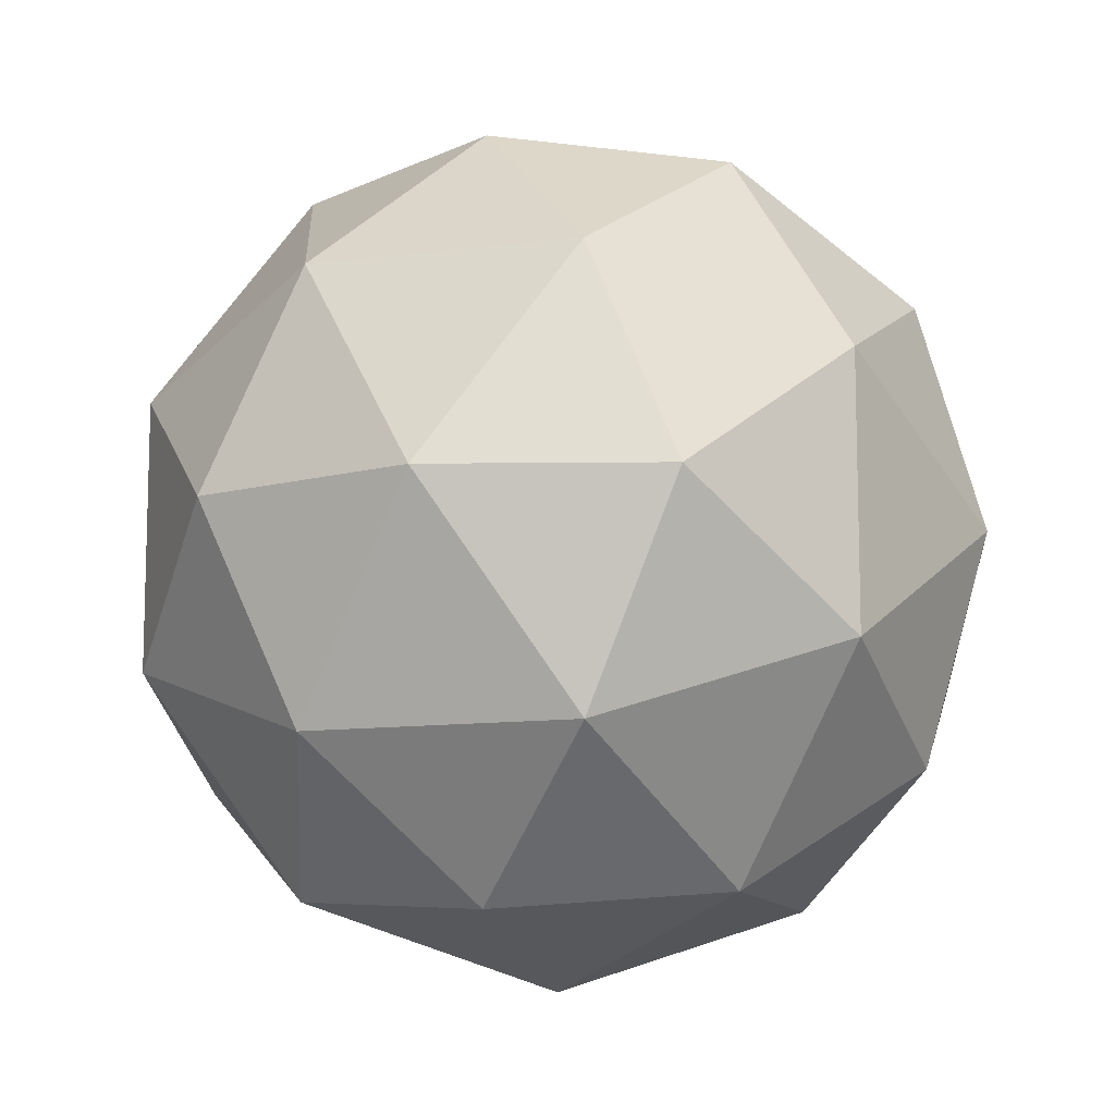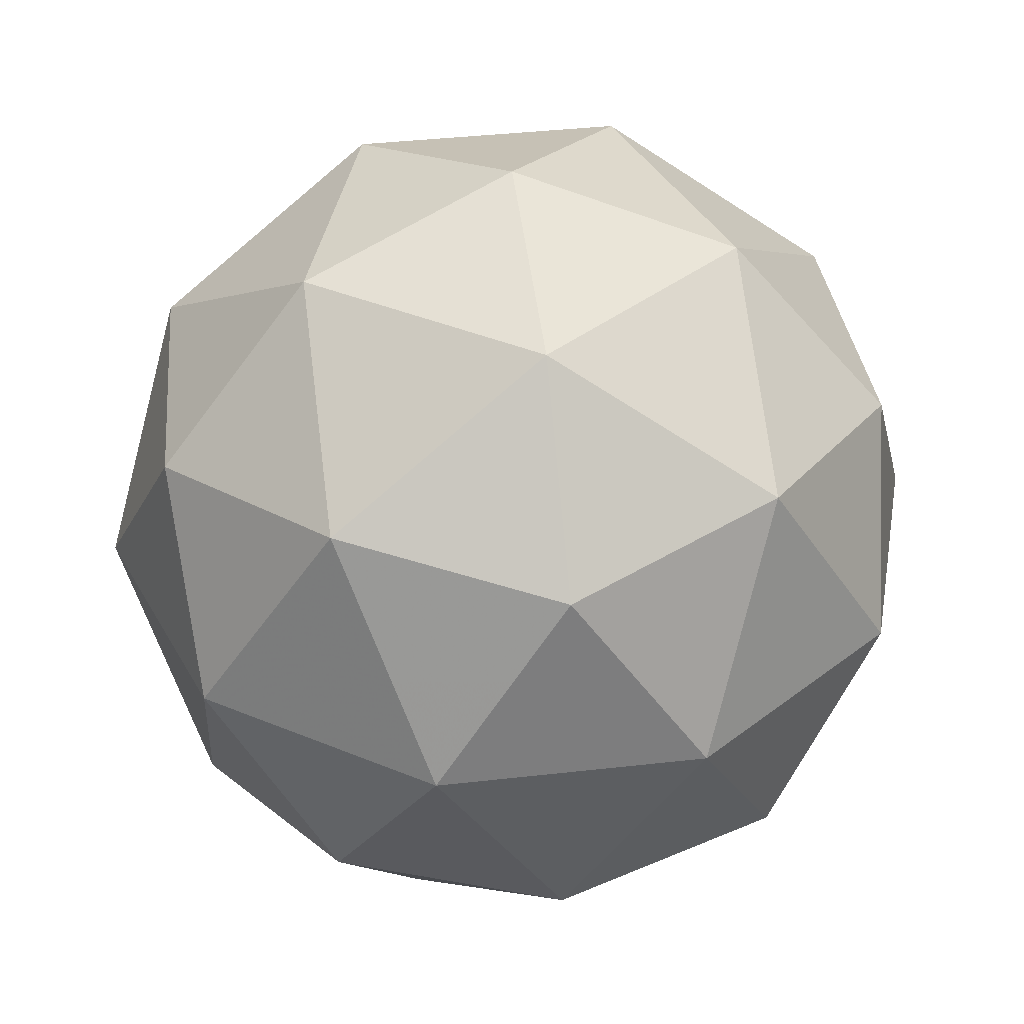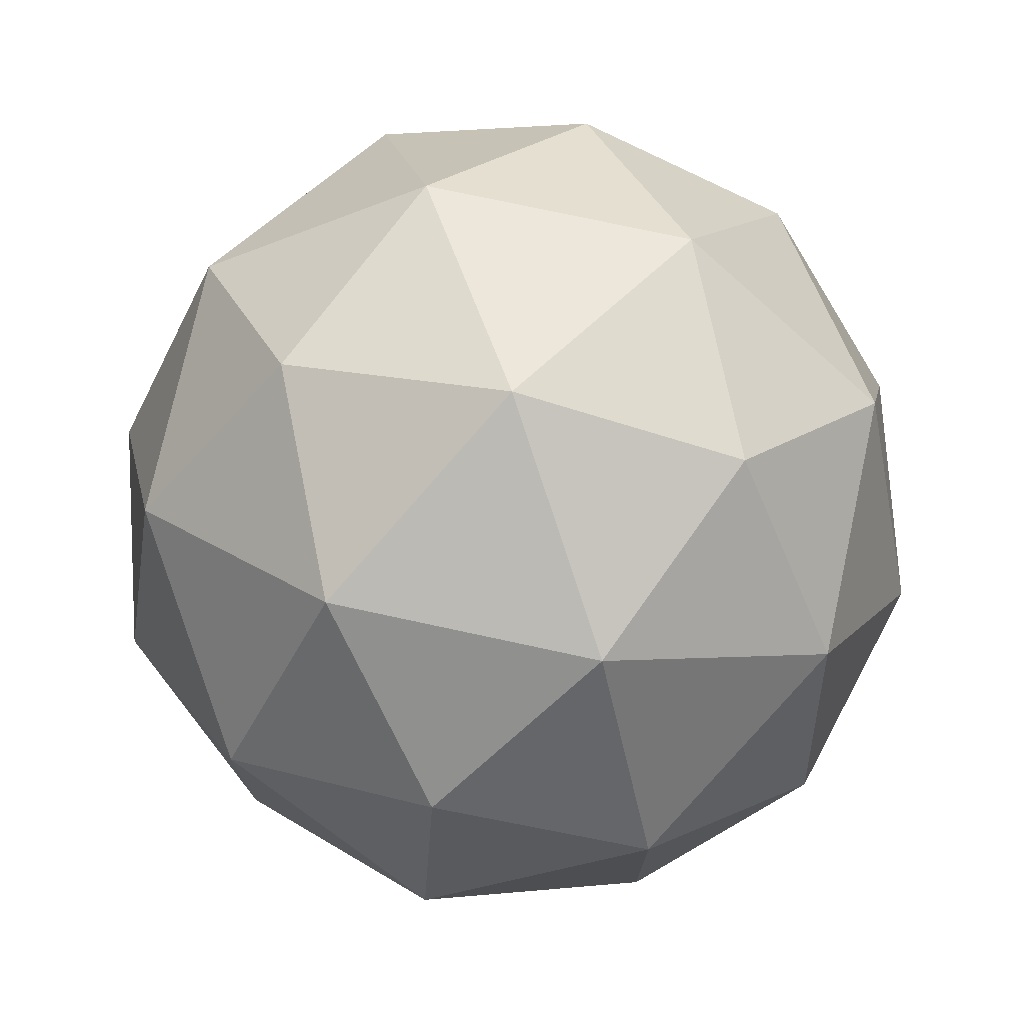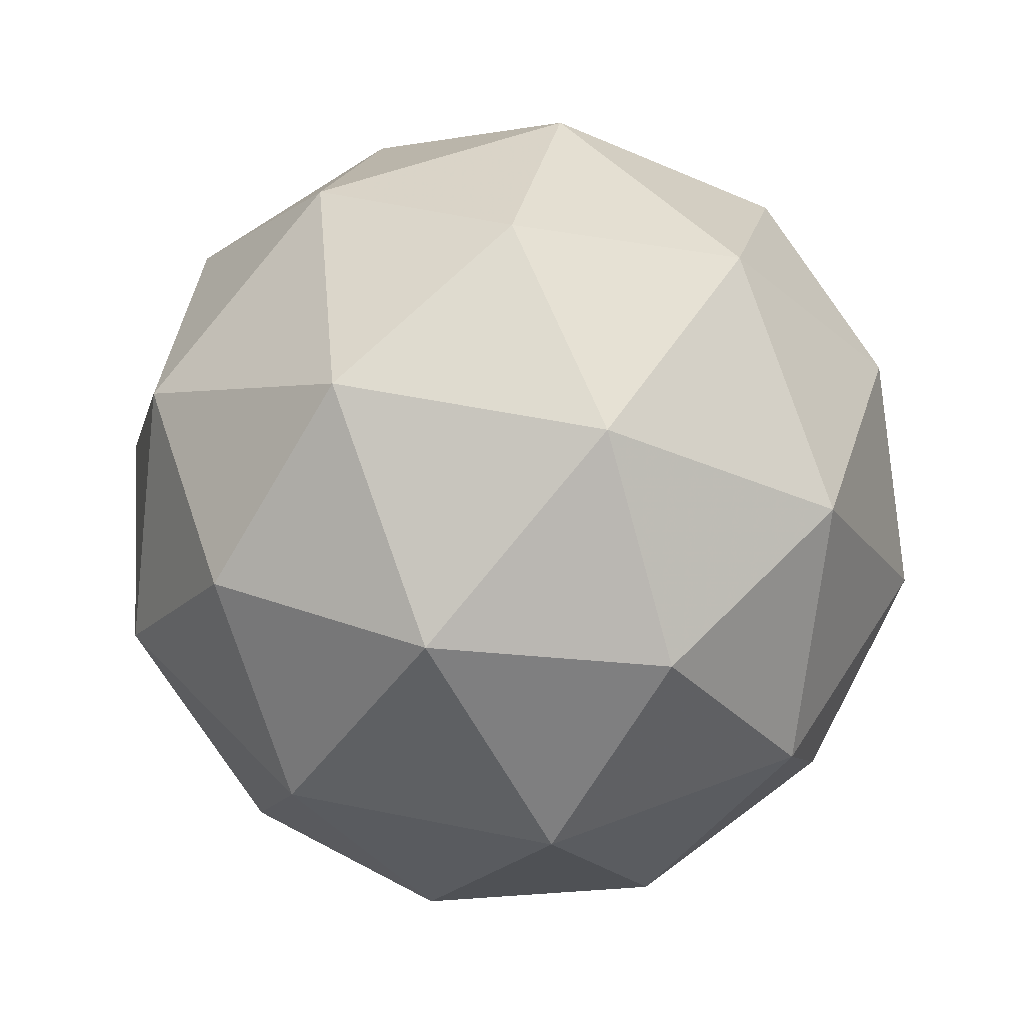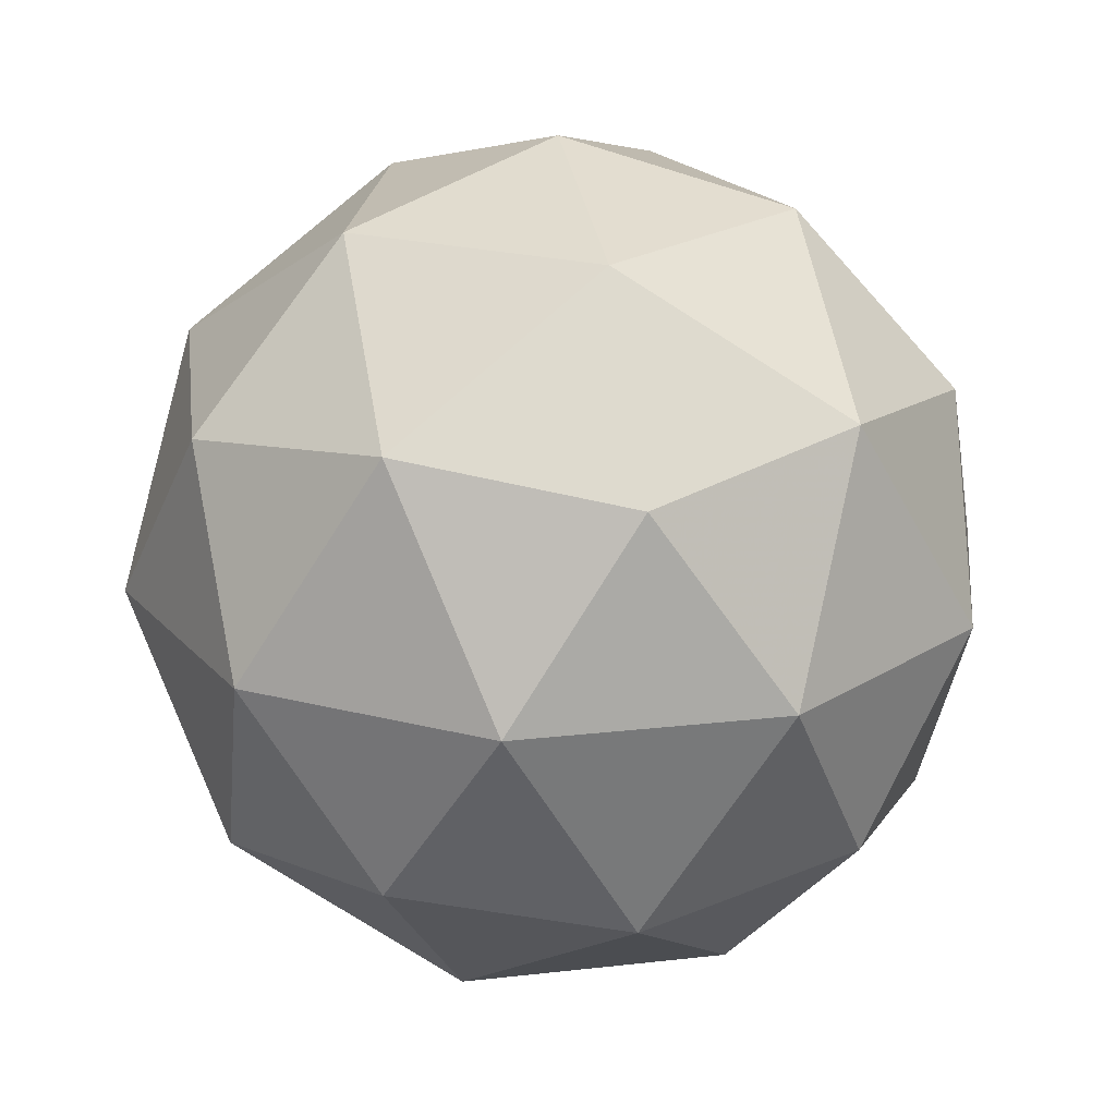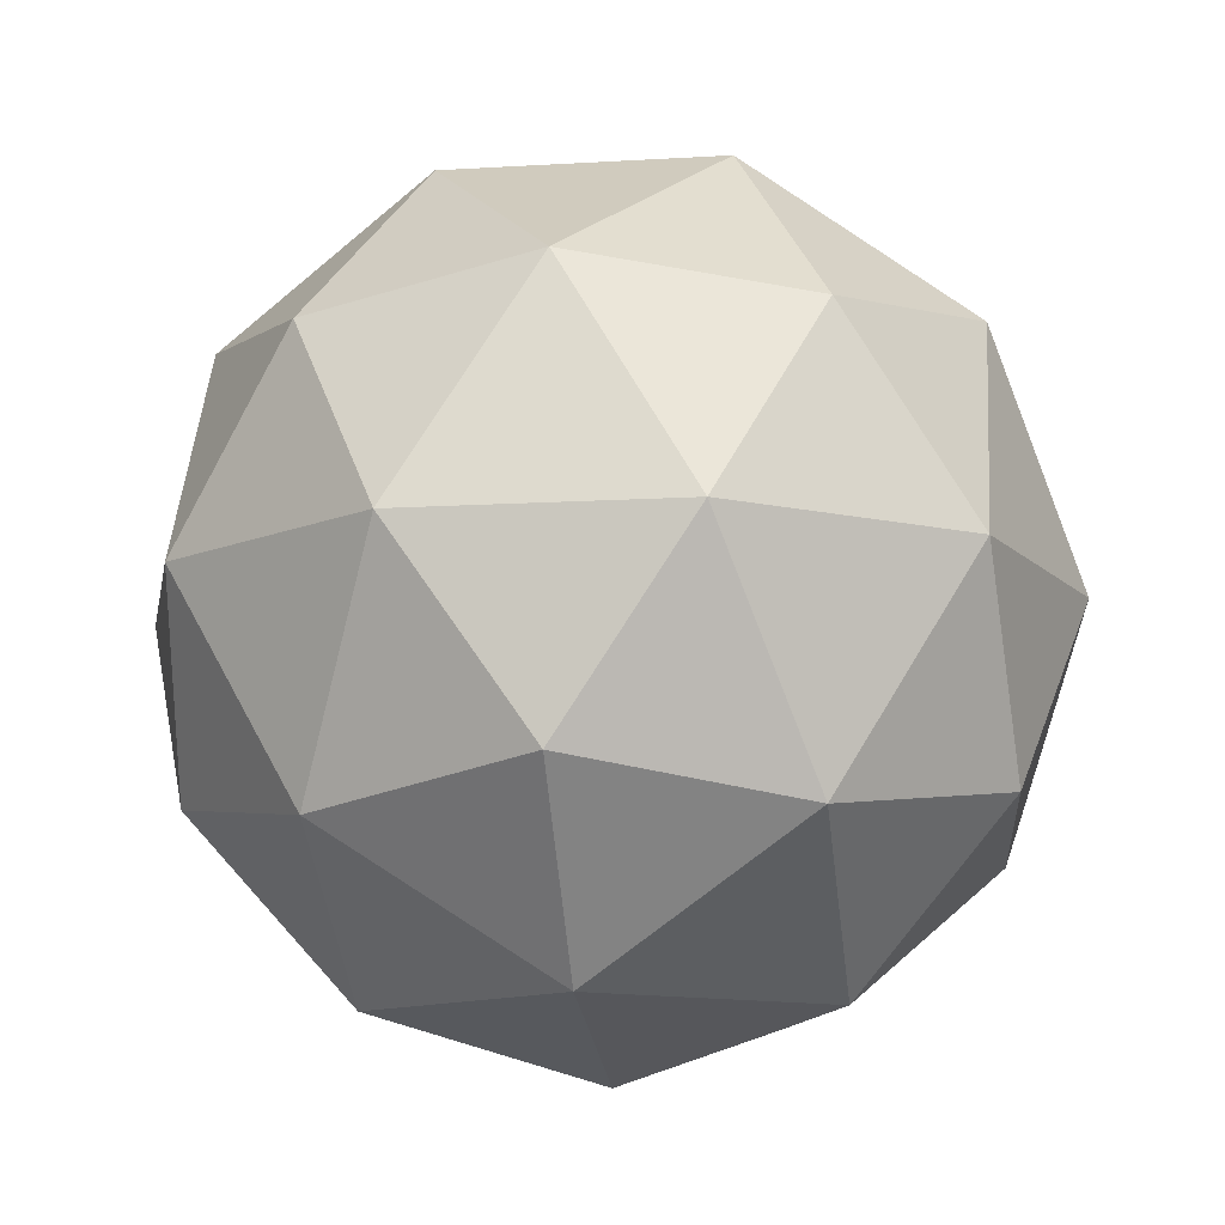
<metadata>
{"format":"obj","ext":"obj","renderer":"f3d","projection":"perspective","resolution":1024,"background":"white","views":[{"elev":-11.3,"azim":-14.4,"up":"+Z"},{"elev":38.5,"azim":153.8,"up":"+Y"},{"elev":74.9,"azim":-109.5,"up":"+Z"},{"elev":49.9,"azim":-5.2,"up":"+Y"},{"elev":21.7,"azim":-65.5,"up":"+Y"},{"elev":-12.3,"azim":-153.9,"up":"+Y"}]}
</metadata>
<code>
g SIADR-i7-g110-s1177
v -3604 -6338 3956
v -3515 -6306 4021
v -3638 -6306 4061
v -3452 -6222 4067
v -3426 -6238 3956
v -3715 -6306 3956
v -3638 -6306 3851
v -3515 -6306 3891
v -3405 -6128 4021
v -3662 -6222 4135
v -3549 -6238 4126
v -3604 -6128 4166
v -3792 -6222 3956
v -3749 -6238 4061
v -3804 -6128 4021
v -3662 -6222 3778
v -3749 -6238 3851
v -3728 -6128 3786
v -3452 -6222 3846
v -3549 -6238 3786
v -3481 -6128 3786
v -3481 -6128 4126
v -3728 -6128 4126
v -3804 -6128 3891
v -3604 -6128 3746
v -3405 -6128 3891
v -3546 -6034 4135
v -3460 -6017 4061
v -3570 -5949 4061
v -3756 -6034 4067
v -3659 -6017 4126
v -3694 -5949 4021
v -3756 -6034 3846
v -3783 -6017 3956
v -3694 -5949 3891
v -3546 -6034 3778
v -3659 -6017 3786
v -3570 -5949 3851
v -3416 -6034 3956
v -3460 -6017 3851
v -3494 -5949 3956
v -3604 -5918 3956
f 1 2 3
f 4 2 5
f 1 3 6
f 1 6 7
f 1 7 8
f 4 5 9
f 10 11 12
f 13 14 15
f 16 17 18
f 19 20 21
f 4 9 22
f 10 12 23
f 13 15 24
f 16 18 25
f 19 21 26
f 27 28 29
f 30 31 32
f 33 34 35
f 36 37 38
f 39 40 41
f 41 38 42
f 41 40 38
f 40 36 38
f 38 35 42
f 38 37 35
f 37 33 35
f 35 32 42
f 35 34 32
f 34 30 32
f 32 29 42
f 32 31 29
f 31 27 29
f 29 41 42
f 29 28 41
f 28 39 41
f 26 40 39
f 26 21 40
f 21 36 40
f 25 37 36
f 25 18 37
f 18 33 37
f 24 34 33
f 24 15 34
f 15 30 34
f 23 31 30
f 23 12 31
f 12 27 31
f 22 28 27
f 22 9 28
f 9 39 28
f 21 25 36
f 21 20 25
f 20 16 25
f 18 24 33
f 18 17 24
f 17 13 24
f 15 23 30
f 15 14 23
f 14 10 23
f 12 22 27
f 12 11 22
f 11 4 22
f 9 26 39
f 9 5 26
f 5 19 26
f 8 20 19
f 8 7 20
f 7 16 20
f 7 17 16
f 7 6 17
f 6 13 17
f 6 14 13
f 6 3 14
f 3 10 14
f 5 8 19
f 5 2 8
f 2 1 8
f 3 11 10
f 3 2 11
f 2 4 11
f 2 4 11

</code>
